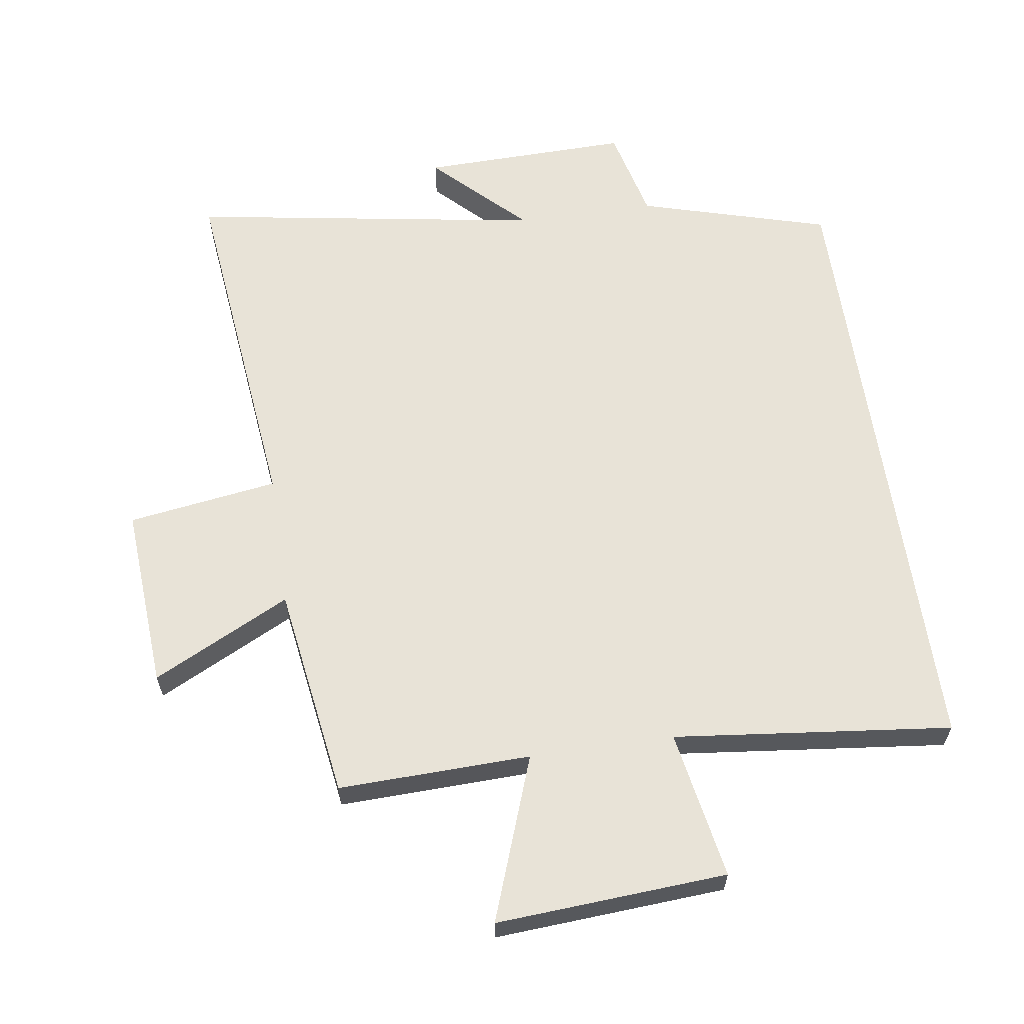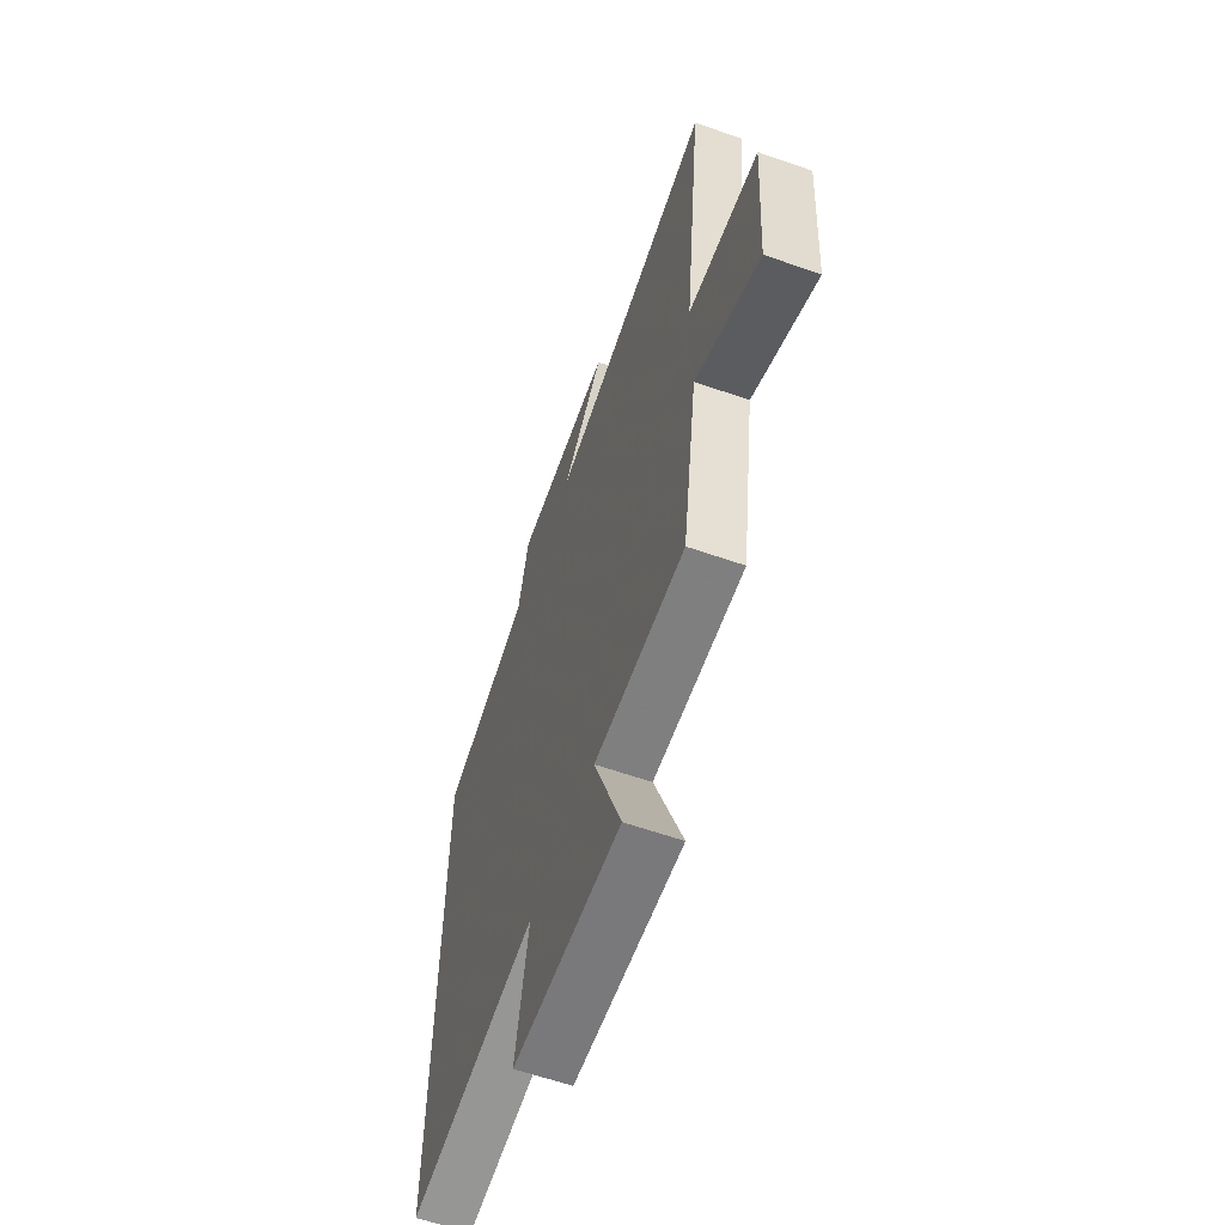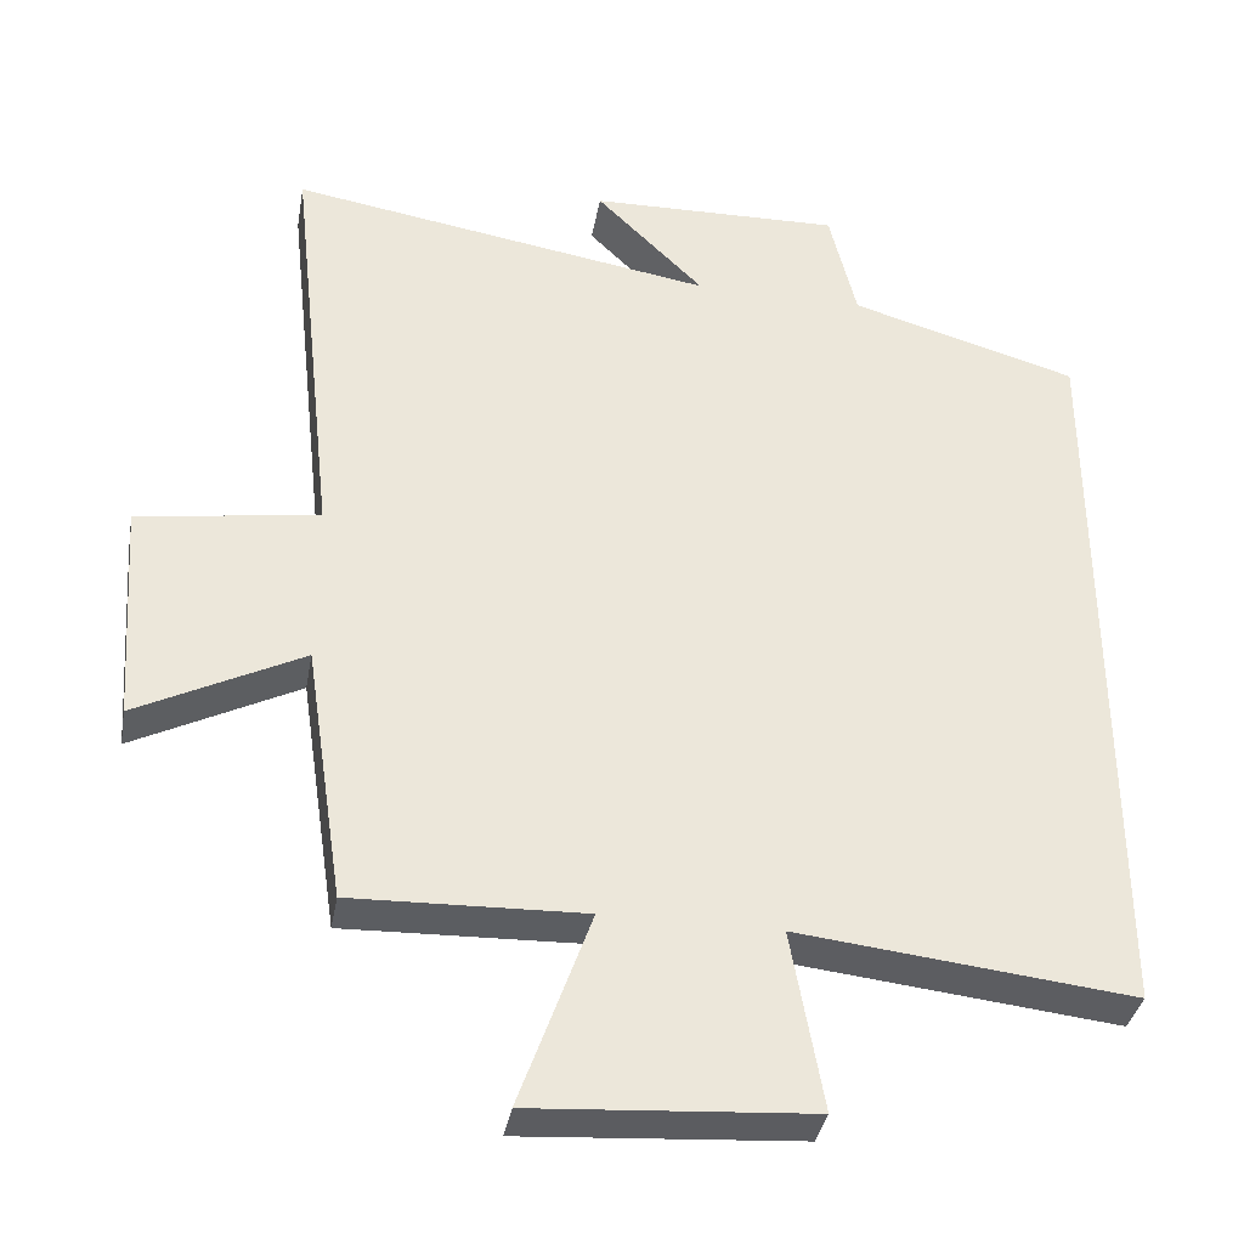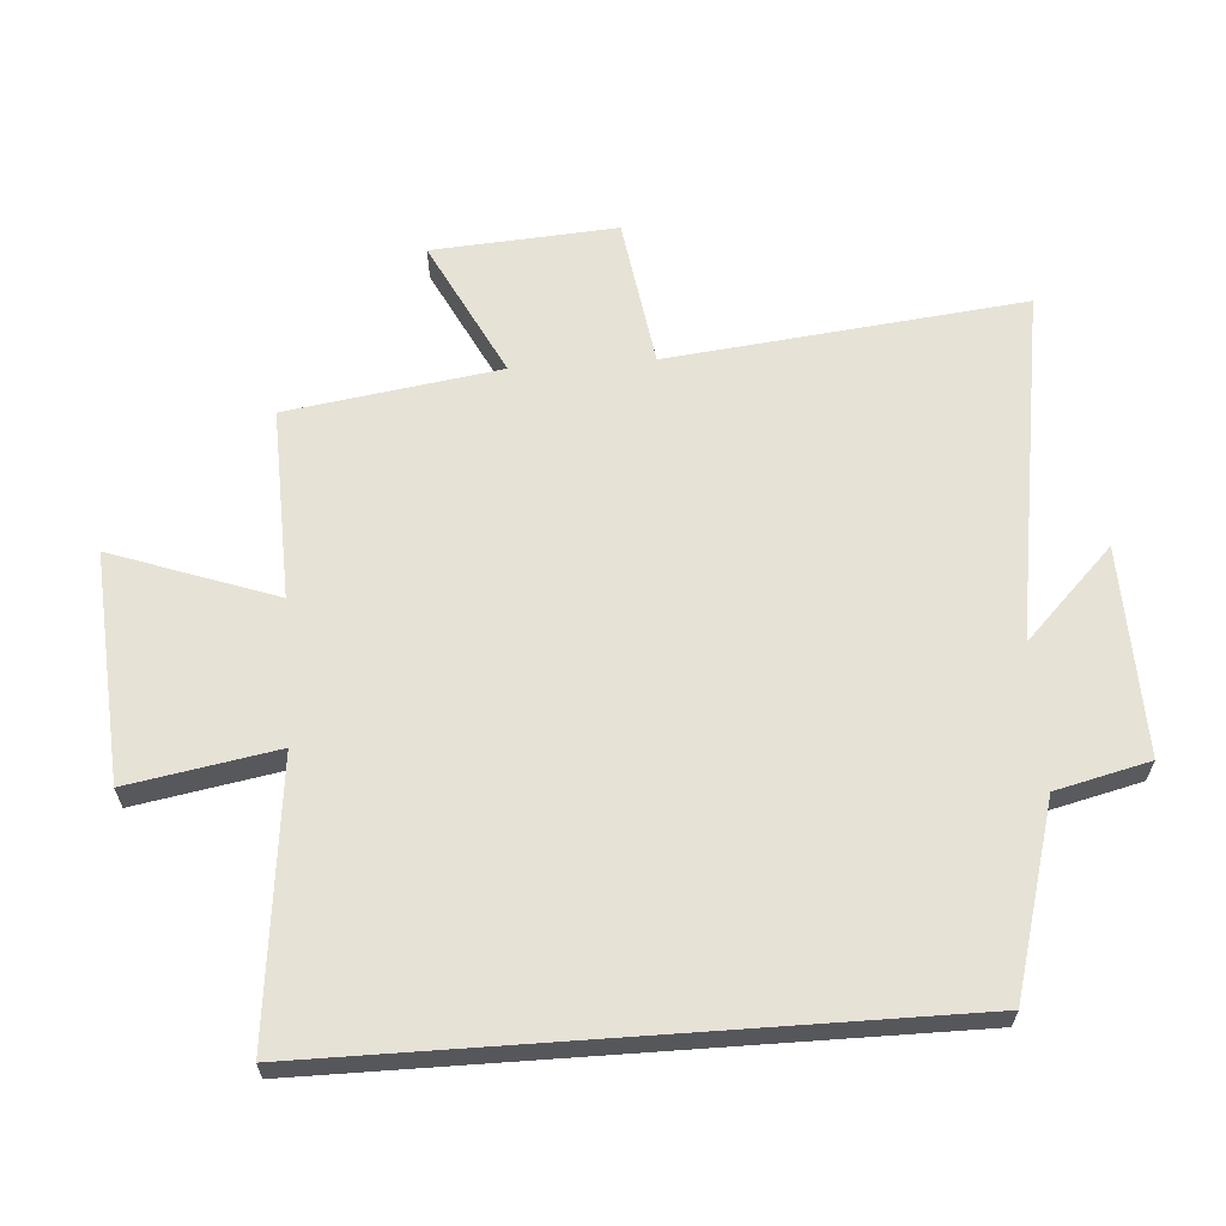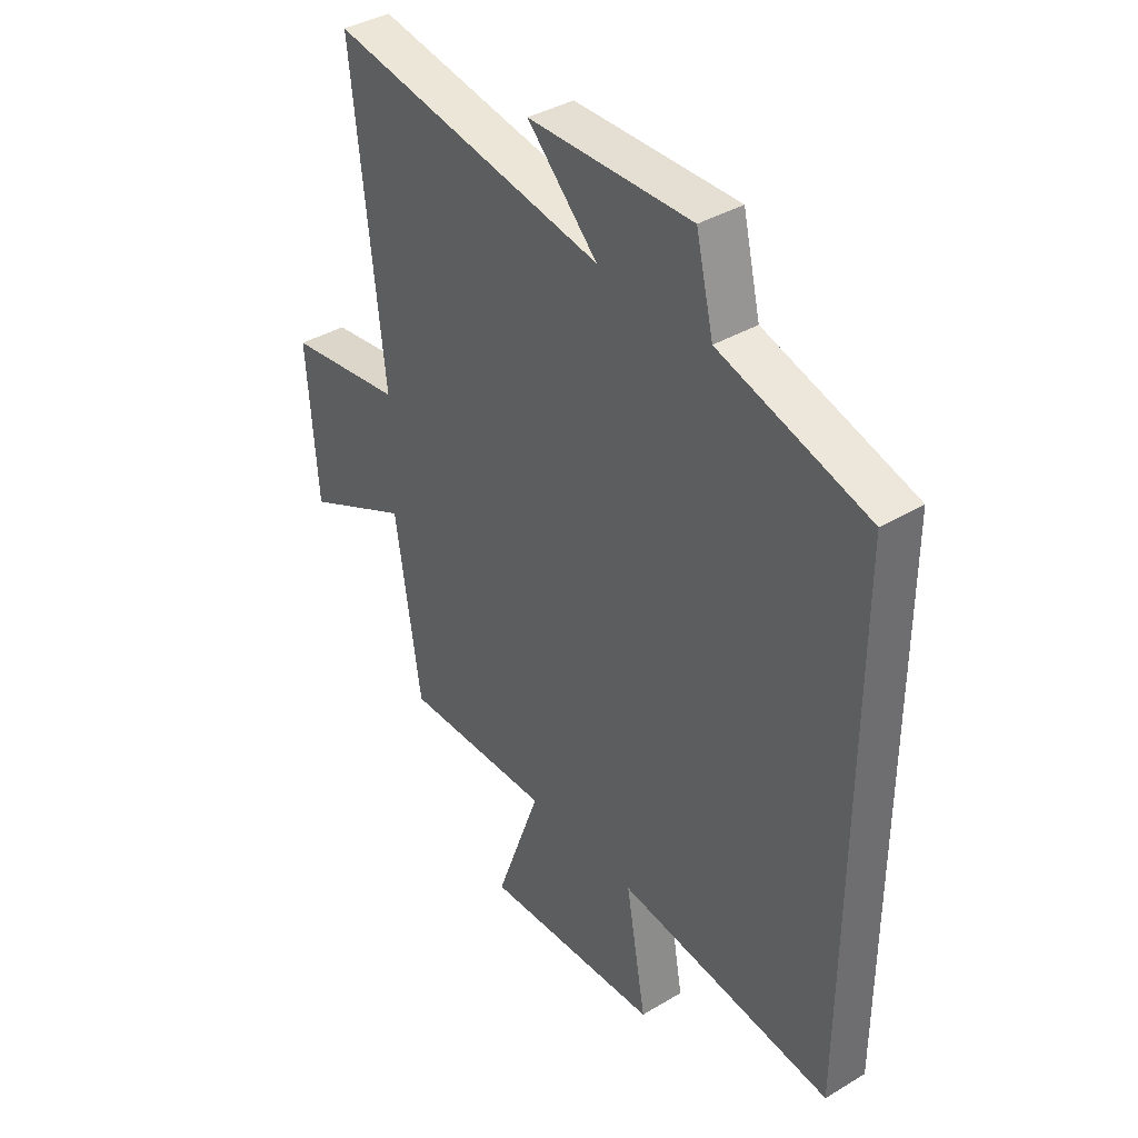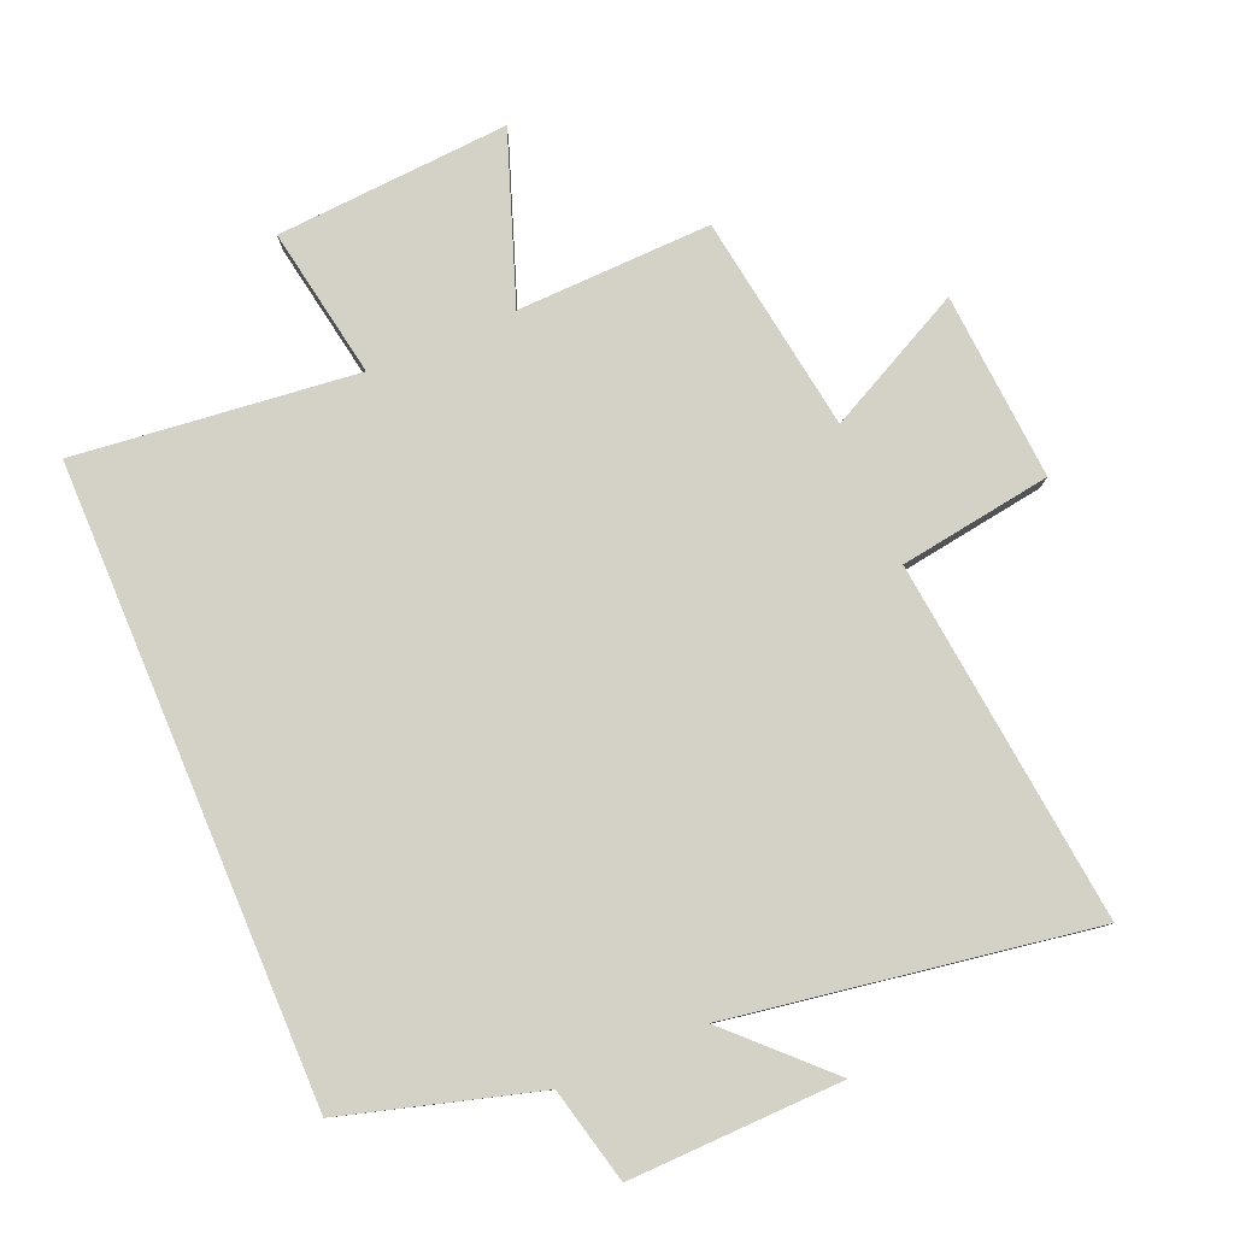
<metadata>
{"format":"obj","ext":"obj","renderer":"f3d","projection":"perspective","resolution":1024,"background":"white","views":[{"elev":61.6,"azim":171.7,"up":"+Y"},{"elev":-61.6,"azim":70.5,"up":"+Z"},{"elev":-36.2,"azim":169.9,"up":"+Z"},{"elev":63.1,"azim":-94.1,"up":"+Y"},{"elev":38.7,"azim":-126.9,"up":"+Z"},{"elev":79.8,"azim":-22.9,"up":"+Y"}]}
</metadata>
<code>
v 0.561 0.07 0.588
v 0.5 0.07 0.036
v 0.732 0.07 0.001
v 0.712 0.07 -0.285
v 0.5 0.07 -0.178
v 0.45 0.07 -0.509
v 0.153 0.07 -0.5
v 0.244 0.07 -0.754
v -0.112 0.07 -0.73
v -0.071 0.07 -0.5
v -0.5 0.07 -0.547
v -0.5 0.07 0.416
v -0.206 0.07 0.5
v -0.171 0.07 0.645
v 0.153 0.07 0.637
v 0.014 0.07 0.5
v 0.561 0 0.588
v 0.5 0 0.036
v 0.732 0 0.001
v 0.712 0 -0.285
v 0.5 0 -0.178
v 0.45 0 -0.509
v 0.153 0 -0.5
v 0.244 0 -0.754
v -0.112 0 -0.73
v -0.071 0 -0.5
v -0.5 0 -0.547
v -0.5 0 0.416
v -0.206 0 0.5
v -0.171 0 0.645
v 0.153 0 0.637
v 0.014 0 0.5
f 13 14 15 16
f 12 13 16
f 11 12 16
f 10 11 16
f 10 16 1 2
f 7 8 9 10
f 7 10 2
f 5 6 7 2
f 2 3 4 5
f 32 31 30 29
f 32 29 28
f 32 28 27
f 32 27 26
f 18 17 32 26
f 26 25 24 23
f 18 26 23
f 18 23 22 21
f 21 20 19 18
f 1 17 18 2
f 2 18 19 3
f 3 19 20 4
f 4 20 21 5
f 5 21 22 6
f 6 22 23 7
f 7 23 24 8
f 8 24 25 9
f 9 25 26 10
f 10 26 27 11
f 11 27 28 12
f 12 28 29 13
f 13 29 30 14
f 14 30 31 15
f 15 31 32 16
f 16 32 17 1

</code>
